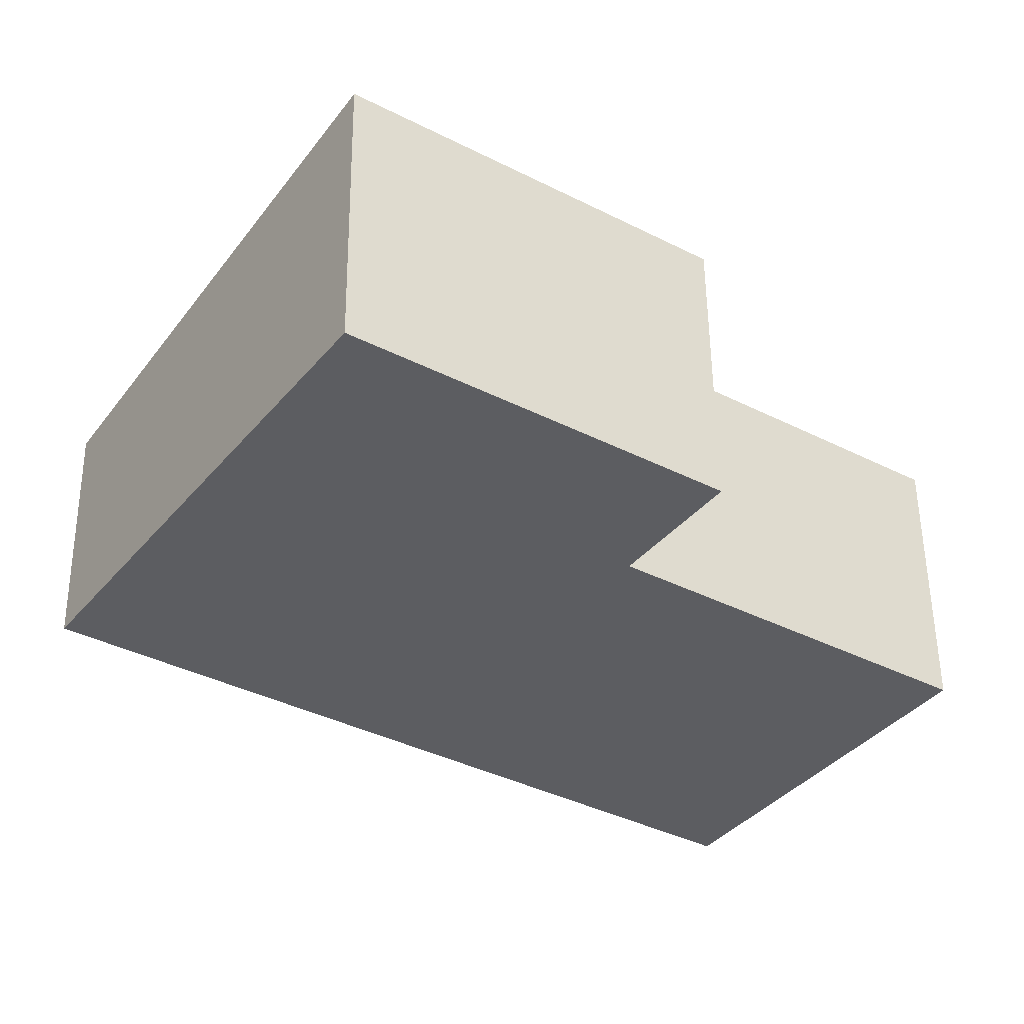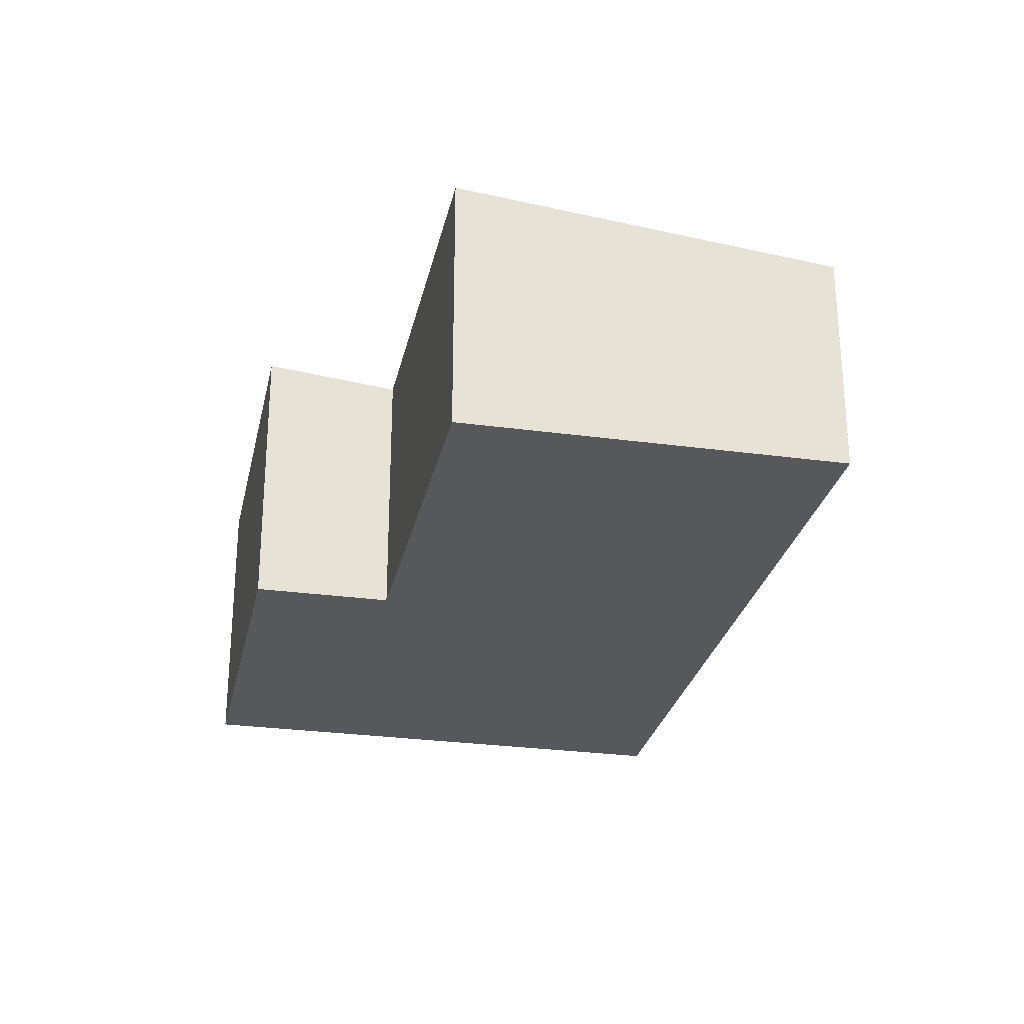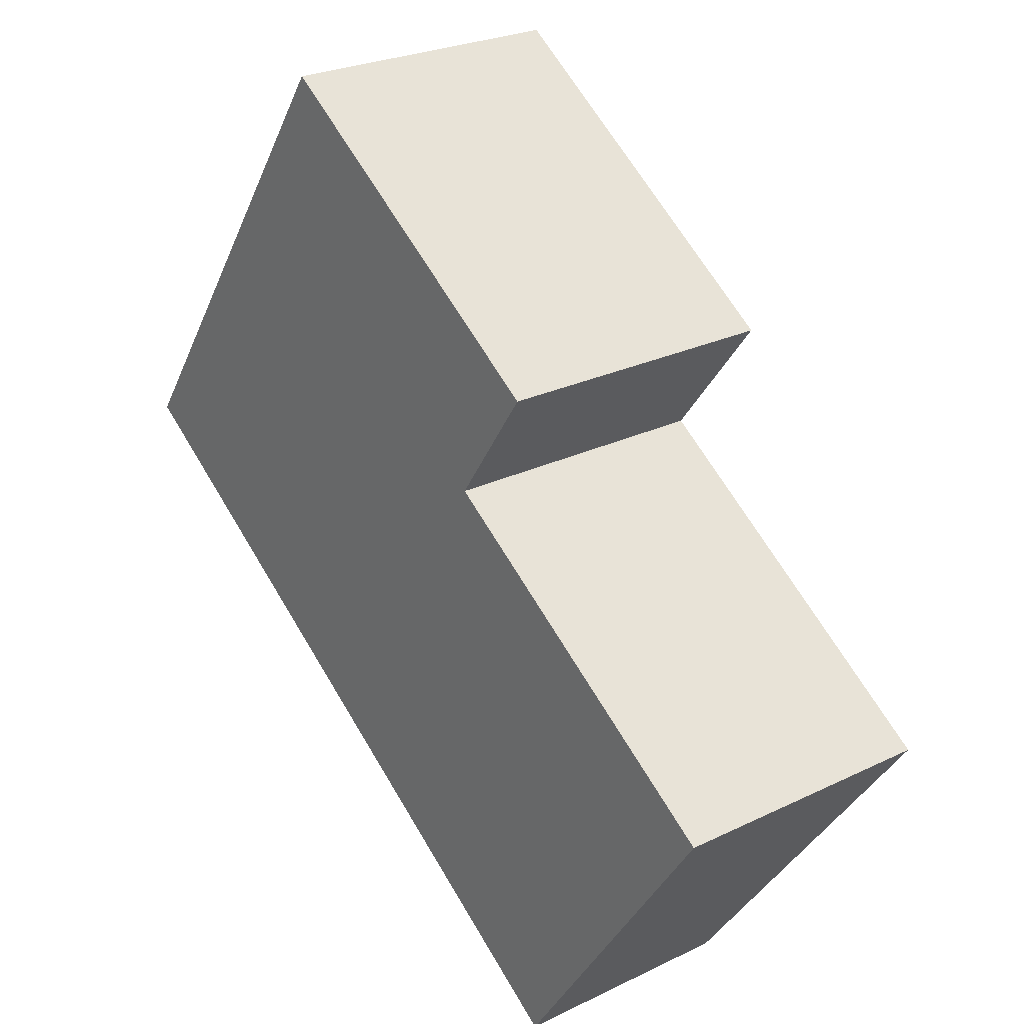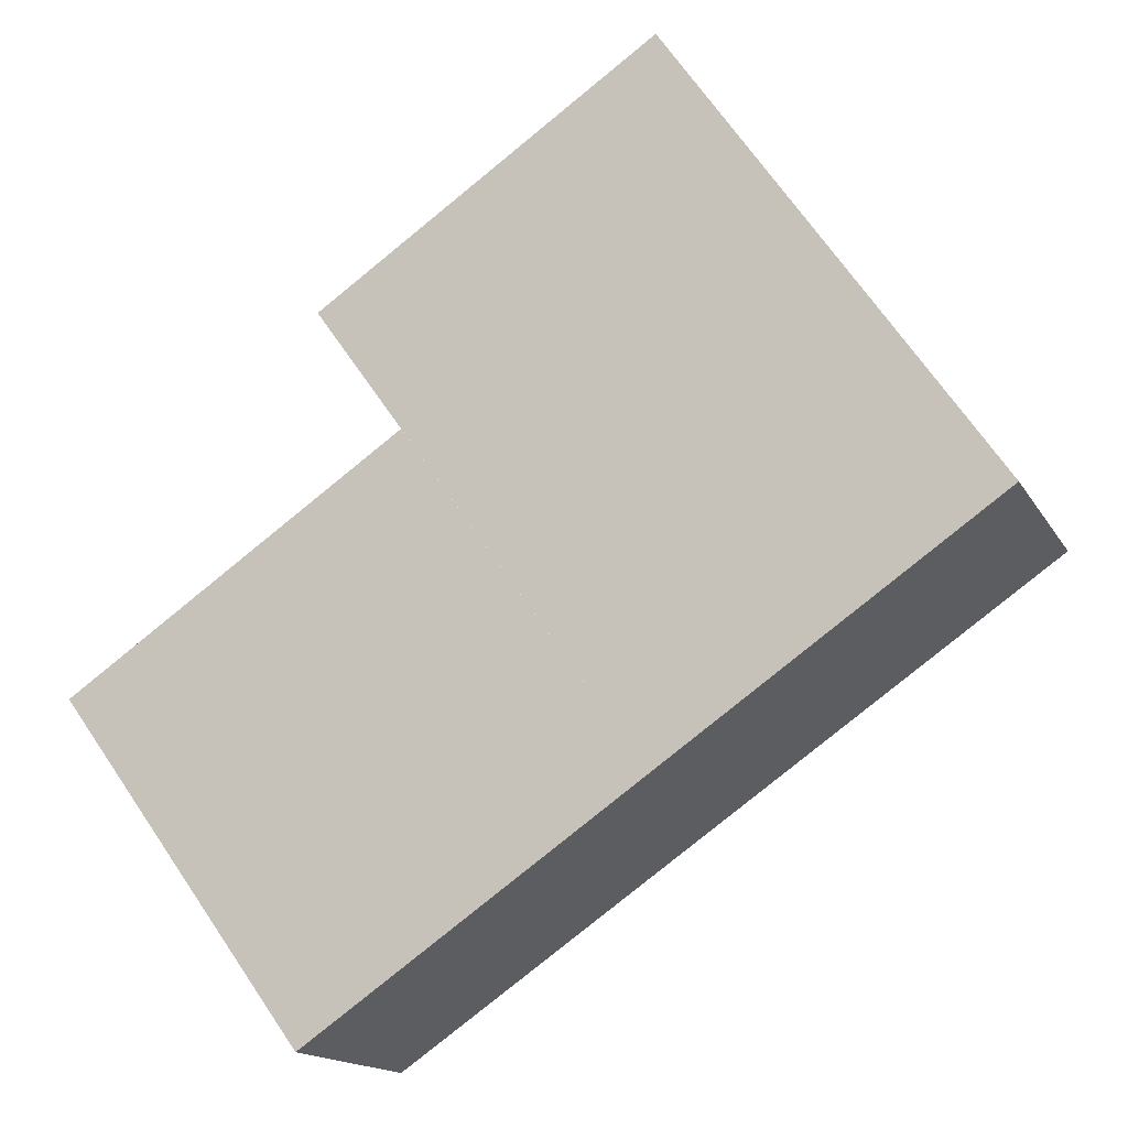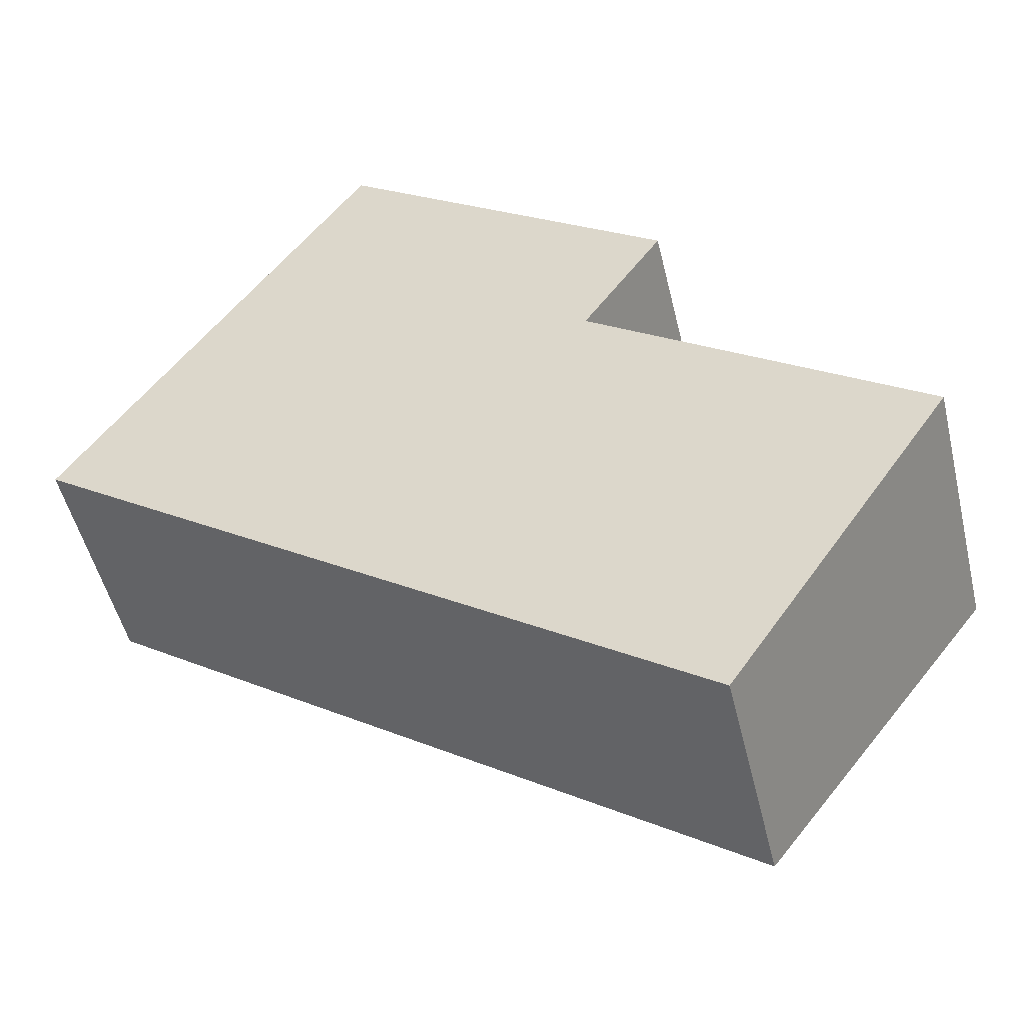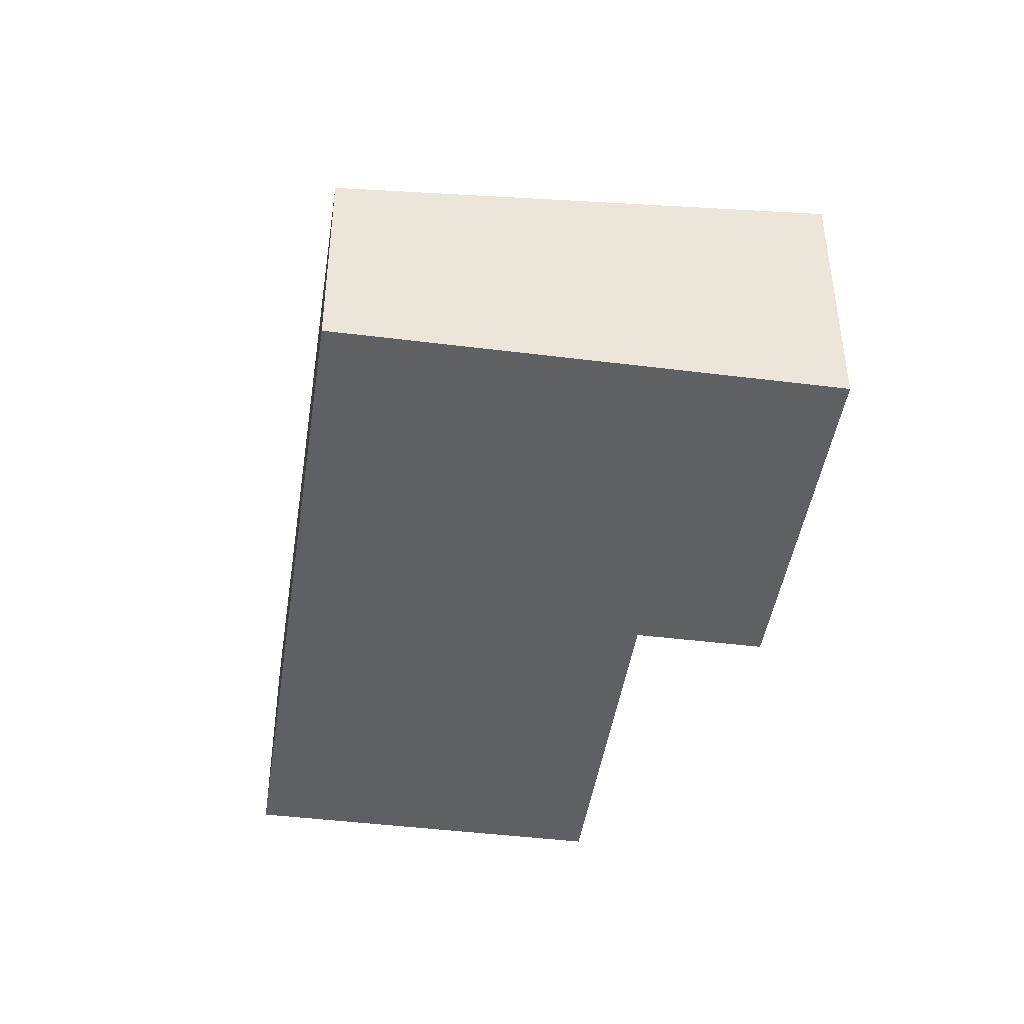
<metadata>
{"format":"obj","ext":"obj","renderer":"f3d","projection":"perspective","resolution":1024,"background":"white","views":[{"elev":53.5,"azim":-0.6,"up":"+Z"},{"elev":-27.7,"azim":112.4,"up":"+Y"},{"elev":25.4,"azim":51.9,"up":"+Z"},{"elev":-15.5,"azim":-159.6,"up":"+Z"},{"elev":-49.8,"azim":13.3,"up":"+Z"},{"elev":-44.4,"azim":-64.1,"up":"+Y"}]}
</metadata>
<code>
v  3.378 2.355 -2.321
v  0 0 0
v  0 2.355 1.442e-16
v  3.378 1.421e-16 -2.321
v  6.757 2.355 -4.643
v  6.757 2.843e-16 -4.643
v  6.454 -1.347e-16 2.2
v  3.065 -2.759e-16 4.505
v  5.639 -6.129e-17 1.001
v  9.027 7.985e-17 -1.304
v  9.027 2.771 -1.304
v  6.454 2.918 2.2
v  3.065 2.916 4.505
v  5.639 2.769 1.001
g defaultobject
f 1 2 3
f 2 1 4
f 4 1 5
f 4 5 6
f 2 7 8
f 7 2 4
f 7 4 9
f 9 4 10
f 10 4 6
f 5 10 6
f 10 5 11
f 12 8 7
f 8 12 13
f 12 3 13
f 3 12 1
f 1 12 14
f 1 14 11
f 1 11 5
f 14 7 9
f 7 14 12
f 13 2 8
f 2 13 3
f 11 9 10
f 9 11 14

</code>
